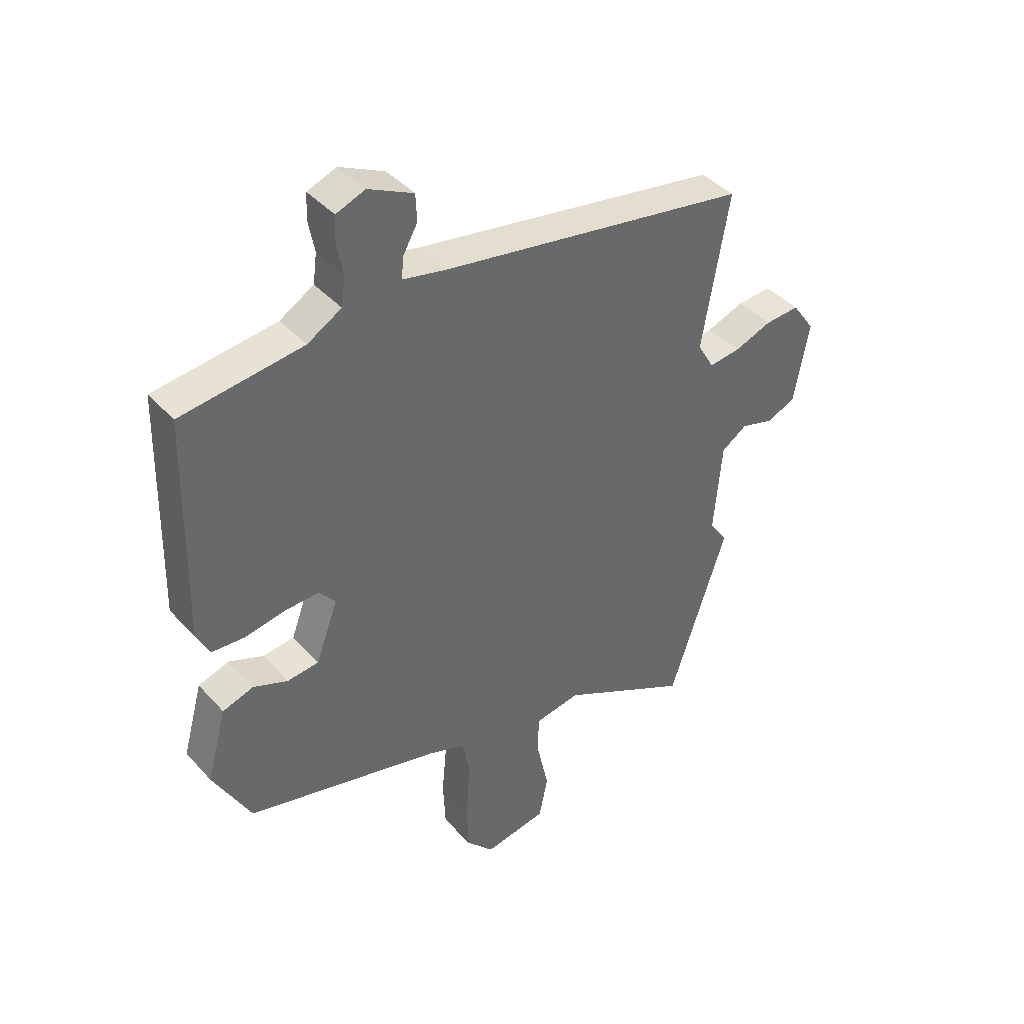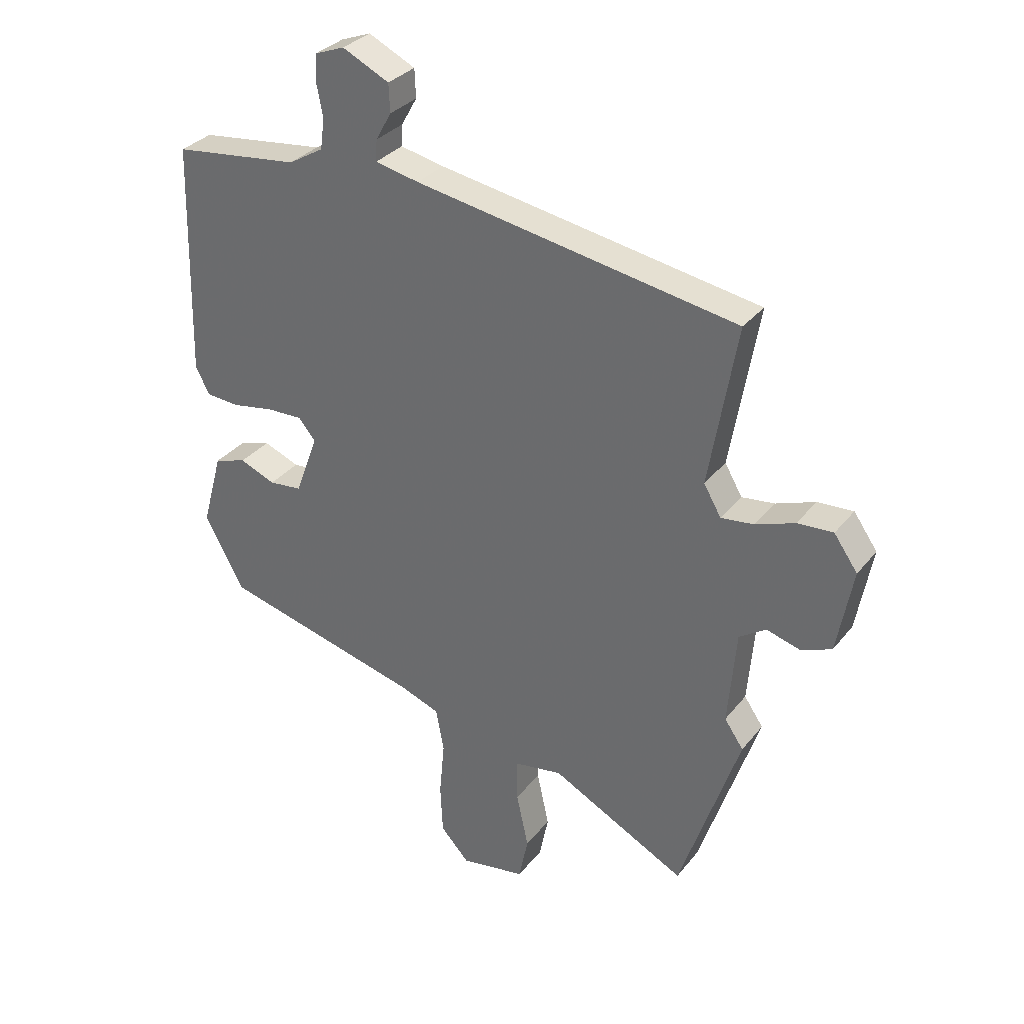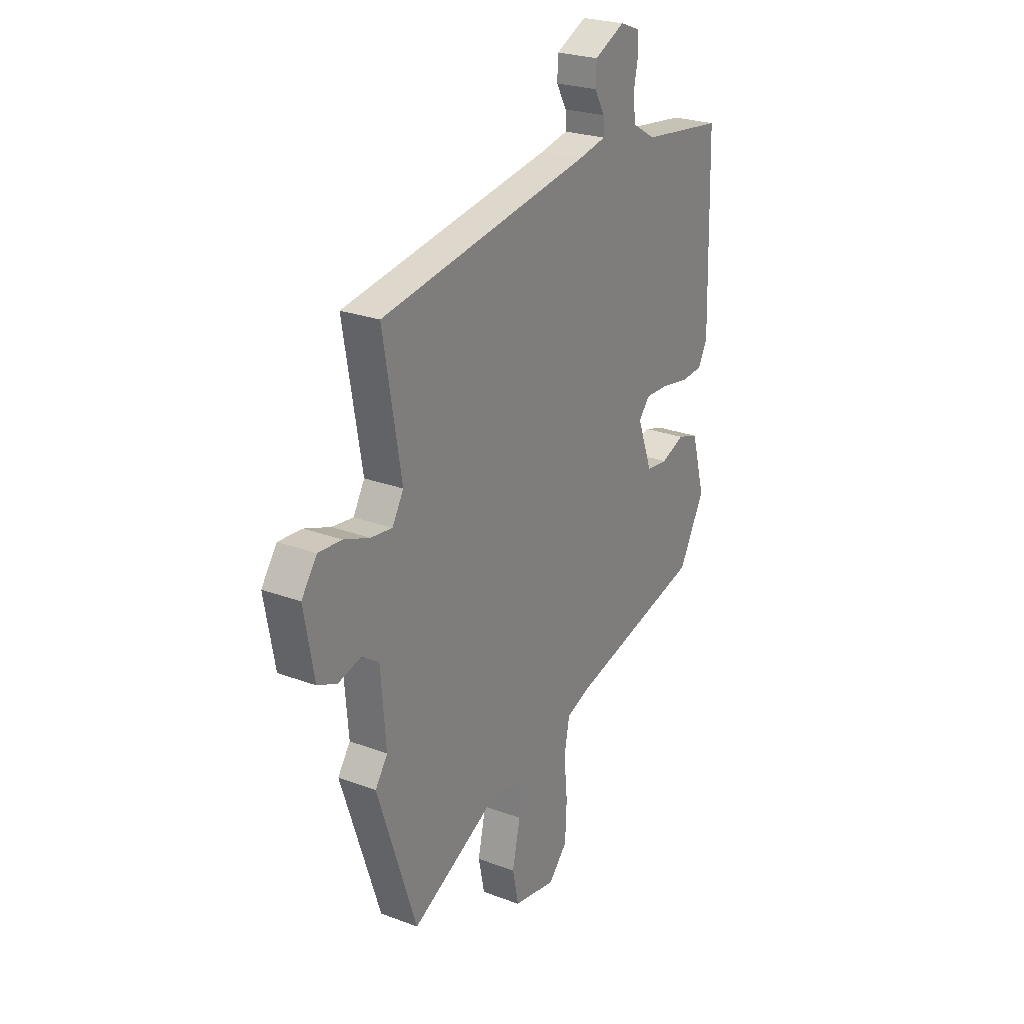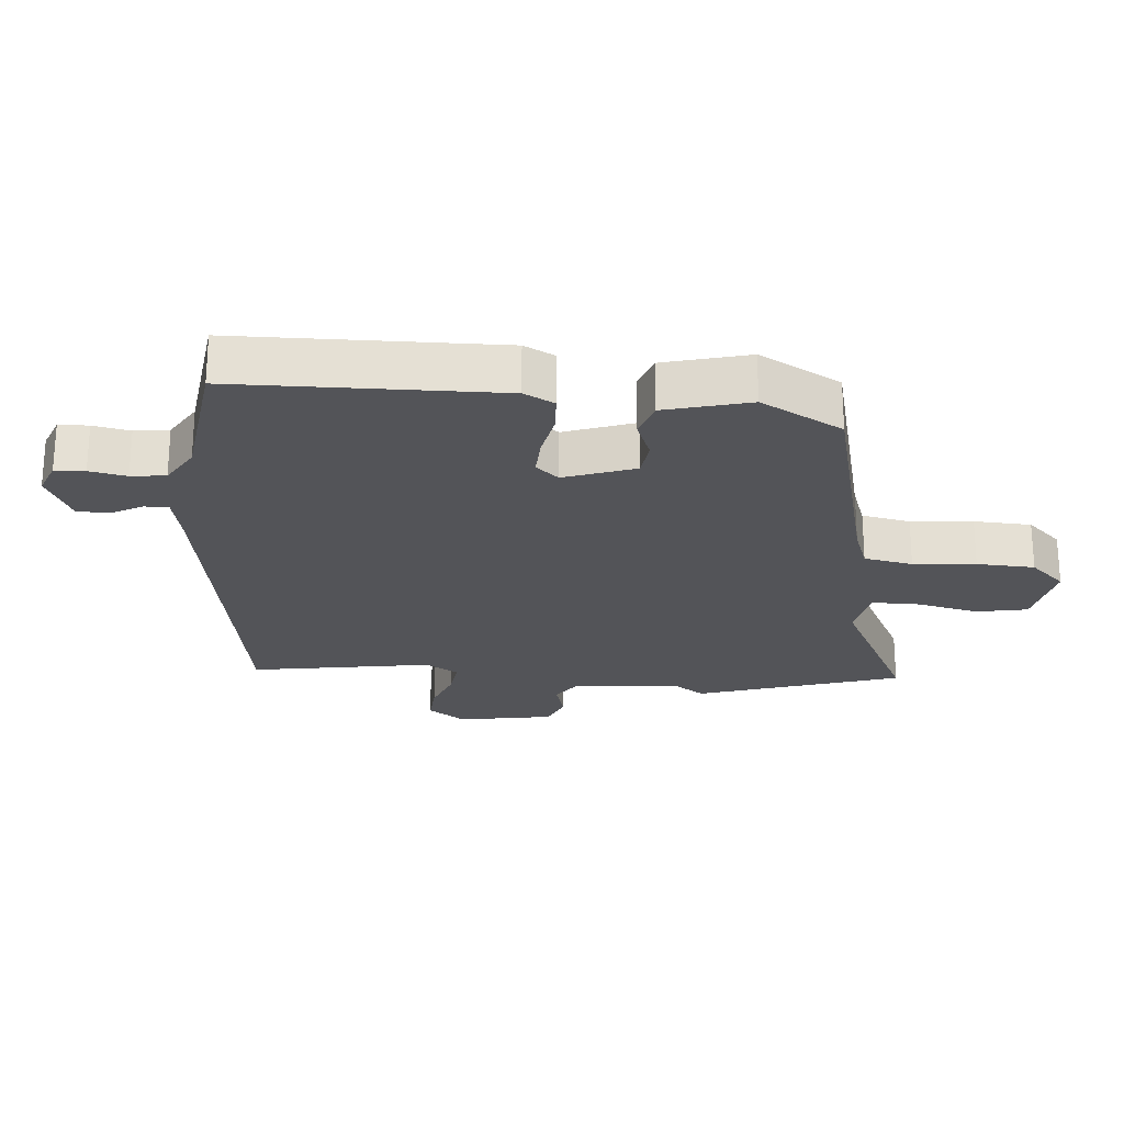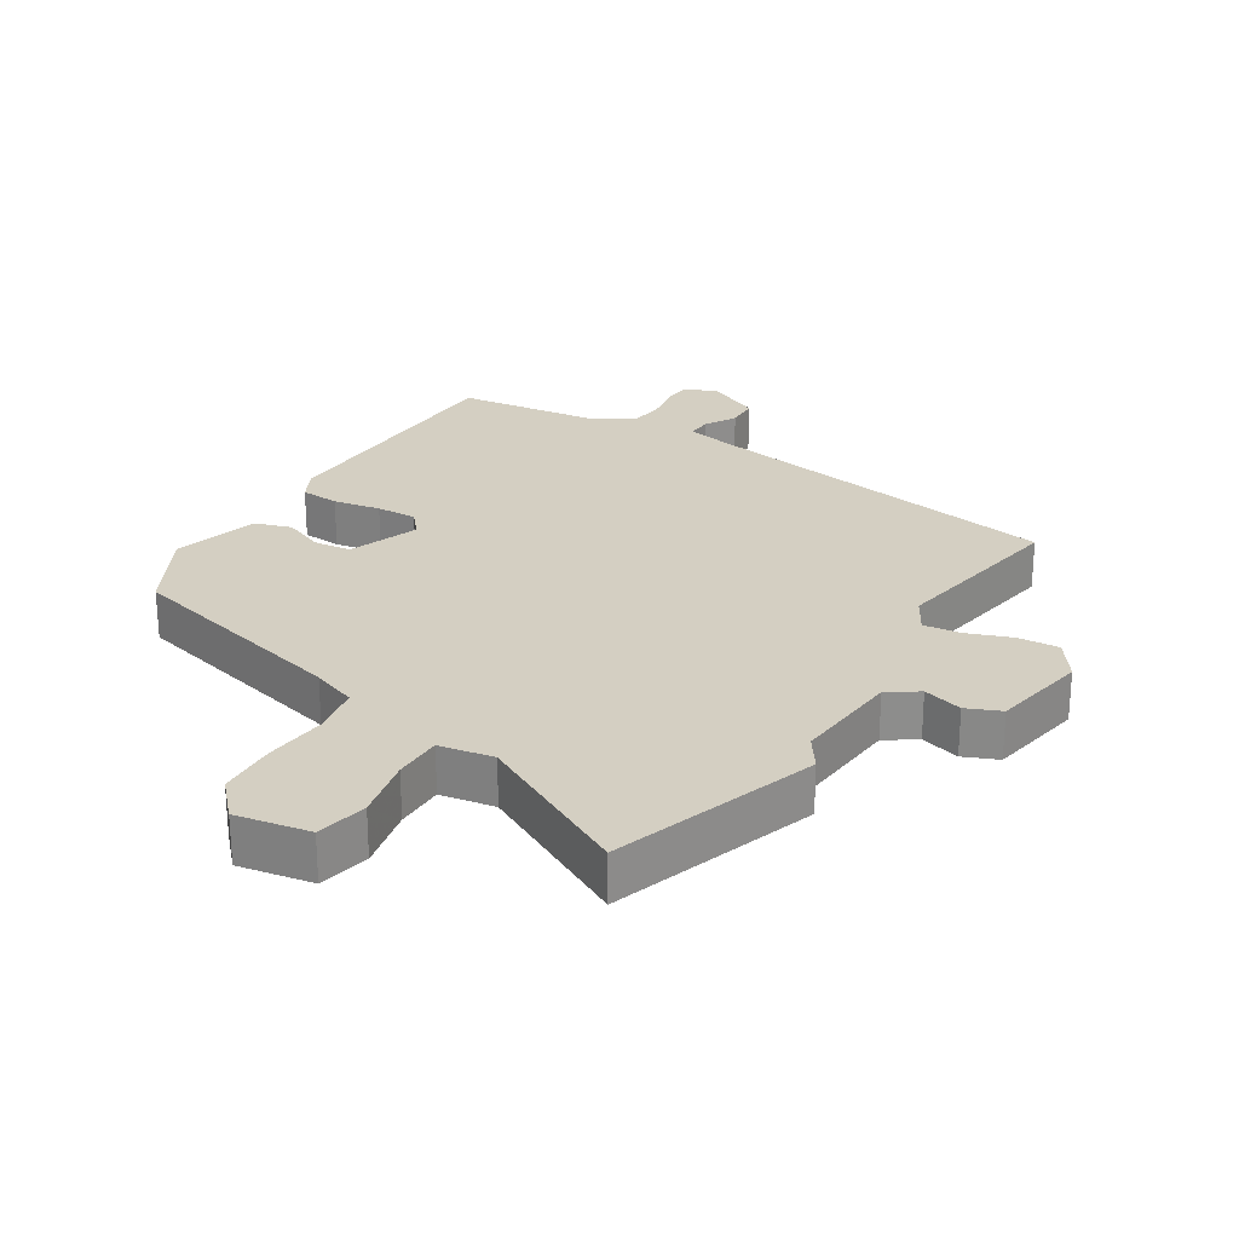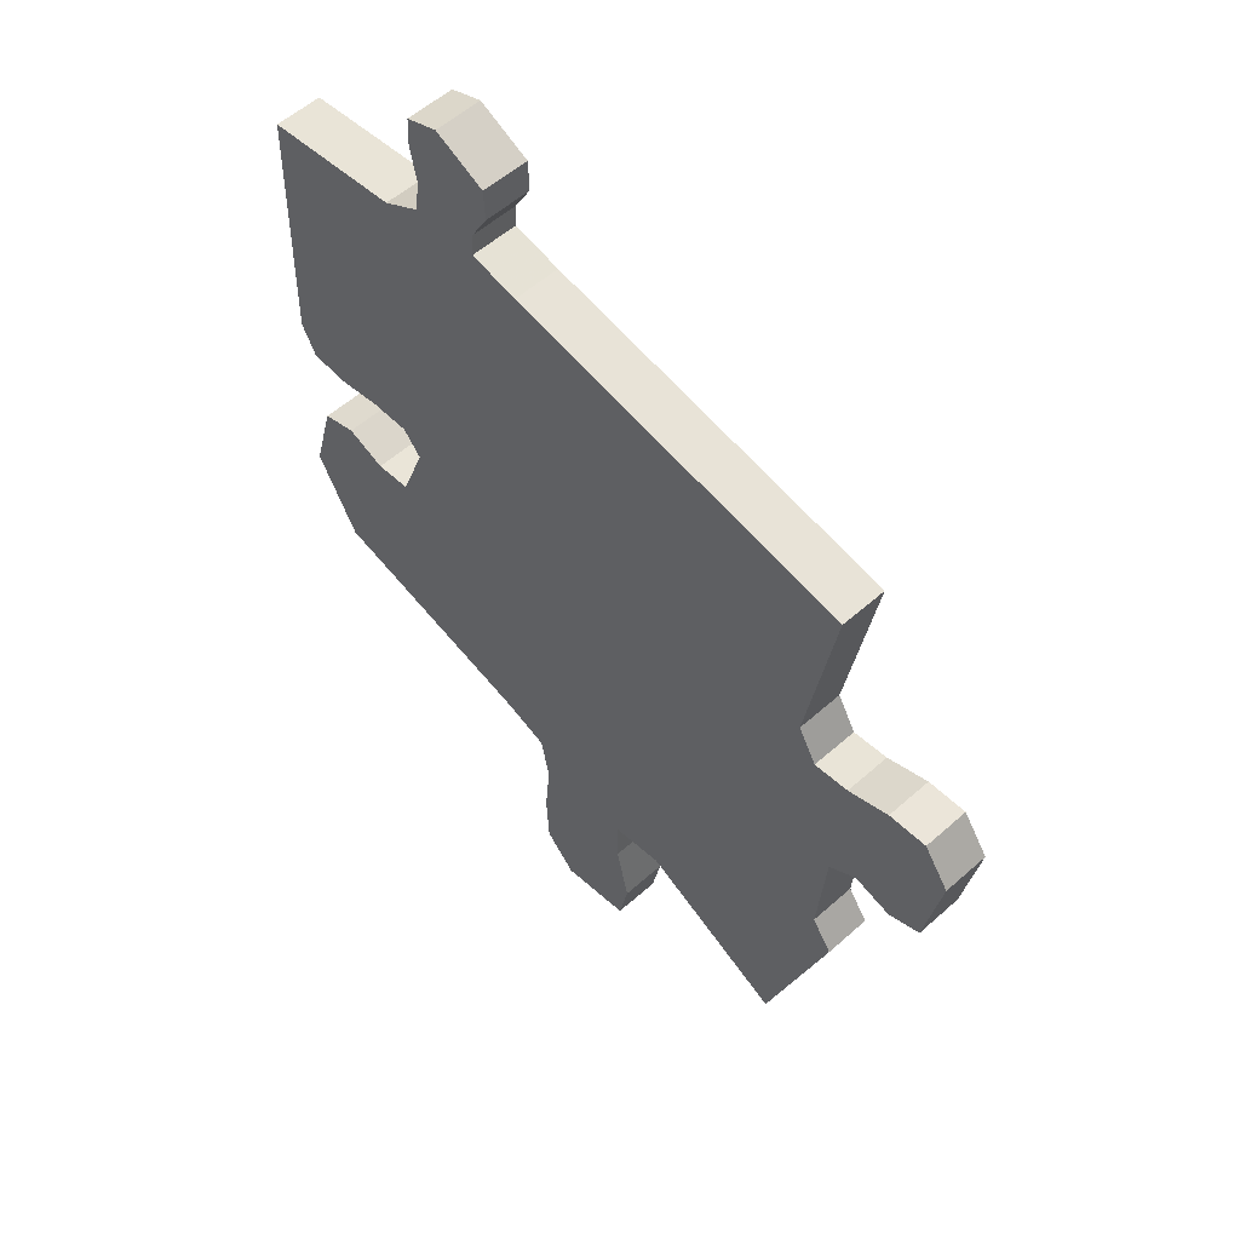
<metadata>
{"format":"obj","ext":"obj","renderer":"f3d","projection":"perspective","resolution":1024,"background":"white","views":[{"elev":41.0,"azim":142.3,"up":"+Z"},{"elev":32.1,"azim":-148.2,"up":"+Z"},{"elev":24.9,"azim":-58.5,"up":"+Z"},{"elev":-23.5,"azim":84.7,"up":"+Y"},{"elev":25.8,"azim":-148.2,"up":"+Y"},{"elev":55.9,"azim":-133.0,"up":"+Z"}]}
</metadata>
<code>
v -0.45 0.07 -0.651
v -0.554 0.07 -0.338
v -0.521 0.07 -0.29
v -0.535 0.07 -0.125
v -0.581 0.07 -0.094
v -0.641 0.07 -0.111
v -0.693 0.07 -0.089
v -0.72 0.07 0.058
v -0.679 0.07 0.116
v -0.617 0.07 0.112
v -0.549 0.07 0.087
v -0.492 0.07 0.08
v -0.462 0.07 0.132
v -0.51 0.07 0.411
v 0.049 0.07 0.505
v 0.125 0.07 0.521
v 0.123 0.07 0.558
v 0.096 0.07 0.606
v 0.098 0.07 0.655
v 0.179 0.07 0.694
v 0.231 0.07 0.674
v 0.233 0.07 0.628
v 0.222 0.07 0.571
v 0.229 0.07 0.518
v 0.29 0.07 0.482
v 0.509 0.07 0.455
v 0.519 0.07 0.051
v 0.495 0.07 0.004
v 0.436 0.07 0
v 0.364 0.07 0.013
v 0.302 0.07 0.015
v 0.272 0.07 -0.02
v 0.312 0.07 -0.128
v 0.369 0.07 -0.134
v 0.431 0.07 -0.109
v 0.487 0.07 -0.127
v 0.523 0.07 -0.257
v 0.455 0.07 -0.383
v 0.104 0.07 -0.472
v 0.036 0.07 -0.497
v 0.022 0.07 -0.572
v 0.031 0.07 -0.668
v 0.027 0.07 -0.757
v -0.023 0.07 -0.811
v -0.136 0.07 -0.791
v -0.152 0.07 -0.713
v -0.131 0.07 -0.617
v -0.131 0.07 -0.543
v -0.214 0.07 -0.529
v -0.45 0 -0.651
v -0.554 0 -0.338
v -0.521 0 -0.29
v -0.535 0 -0.125
v -0.581 0 -0.094
v -0.641 0 -0.111
v -0.693 0 -0.089
v -0.72 0 0.058
v -0.679 0 0.116
v -0.617 0 0.112
v -0.549 0 0.087
v -0.492 0 0.08
v -0.462 0 0.132
v -0.51 0 0.411
v 0.049 0 0.505
v 0.125 0 0.521
v 0.123 0 0.558
v 0.096 0 0.606
v 0.098 0 0.655
v 0.179 0 0.694
v 0.231 0 0.674
v 0.233 0 0.628
v 0.222 0 0.571
v 0.229 0 0.518
v 0.29 0 0.482
v 0.509 0 0.455
v 0.519 0 0.051
v 0.495 0 0.004
v 0.436 0 0
v 0.364 0 0.013
v 0.302 0 0.015
v 0.272 0 -0.02
v 0.312 0 -0.128
v 0.369 0 -0.134
v 0.431 0 -0.109
v 0.487 0 -0.127
v 0.523 0 -0.257
v 0.455 0 -0.383
v 0.104 0 -0.472
v 0.036 0 -0.497
v 0.022 0 -0.572
v 0.031 0 -0.668
v 0.027 0 -0.757
v -0.023 0 -0.811
v -0.136 0 -0.791
v -0.152 0 -0.713
v -0.131 0 -0.617
v -0.131 0 -0.543
v -0.214 0 -0.529
f 45 46 47
f 44 45 47
f 43 44 47
f 42 43 47
f 41 42 47
f 40 41 47 48
f 39 40 48 49
f 38 39 49
f 37 38 49
f 36 37 49
f 35 36 49
f 34 35 49
f 28 29 30
f 27 28 30
f 26 27 30
f 25 26 30
f 24 25 30 31
f 21 22 23
f 20 21 23
f 19 20 23
f 18 19 23
f 17 18 23
f 16 17 23 24
f 24 31 32
f 16 24 32
f 15 16 32
f 9 10 11
f 8 9 11
f 7 8 11
f 6 7 11
f 5 6 11
f 4 5 11 12
f 3 4 12 13
f 1 2 3
f 49 1 3
f 34 49 3
f 33 34 3
f 15 32 33
f 14 15 33
f 13 14 33
f 3 13 33
f 96 95 94
f 96 94 93
f 96 93 92
f 96 92 91
f 96 91 90
f 97 96 90 89
f 98 97 89 88
f 98 88 87
f 98 87 86
f 98 86 85
f 98 85 84
f 98 84 83
f 79 78 77
f 79 77 76
f 79 76 75
f 79 75 74
f 80 79 74 73
f 72 71 70
f 72 70 69
f 72 69 68
f 72 68 67
f 72 67 66
f 73 72 66 65
f 81 80 73
f 81 73 65
f 81 65 64
f 60 59 58
f 60 58 57
f 60 57 56
f 60 56 55
f 60 55 54
f 61 60 54 53
f 62 61 53 52
f 52 51 50
f 52 50 98
f 52 98 83
f 52 83 82
f 82 81 64
f 82 64 63
f 82 63 62
f 82 62 52
f 1 50 51 2
f 2 51 52 3
f 3 52 53 4
f 4 53 54 5
f 5 54 55 6
f 6 55 56 7
f 7 56 57 8
f 8 57 58 9
f 9 58 59 10
f 10 59 60 11
f 11 60 61 12
f 12 61 62 13
f 13 62 63 14
f 14 63 64 15
f 15 64 65 16
f 16 65 66 17
f 17 66 67 18
f 18 67 68 19
f 19 68 69 20
f 20 69 70 21
f 21 70 71 22
f 22 71 72 23
f 23 72 73 24
f 24 73 74 25
f 25 74 75 26
f 26 75 76 27
f 27 76 77 28
f 28 77 78 29
f 29 78 79 30
f 30 79 80 31
f 31 80 81 32
f 32 81 82 33
f 33 82 83 34
f 34 83 84 35
f 35 84 85 36
f 36 85 86 37
f 37 86 87 38
f 38 87 88 39
f 39 88 89 40
f 40 89 90 41
f 41 90 91 42
f 42 91 92 43
f 43 92 93 44
f 44 93 94 45
f 45 94 95 46
f 46 95 96 47
f 47 96 97 48
f 48 97 98 49
f 49 98 50 1

</code>
